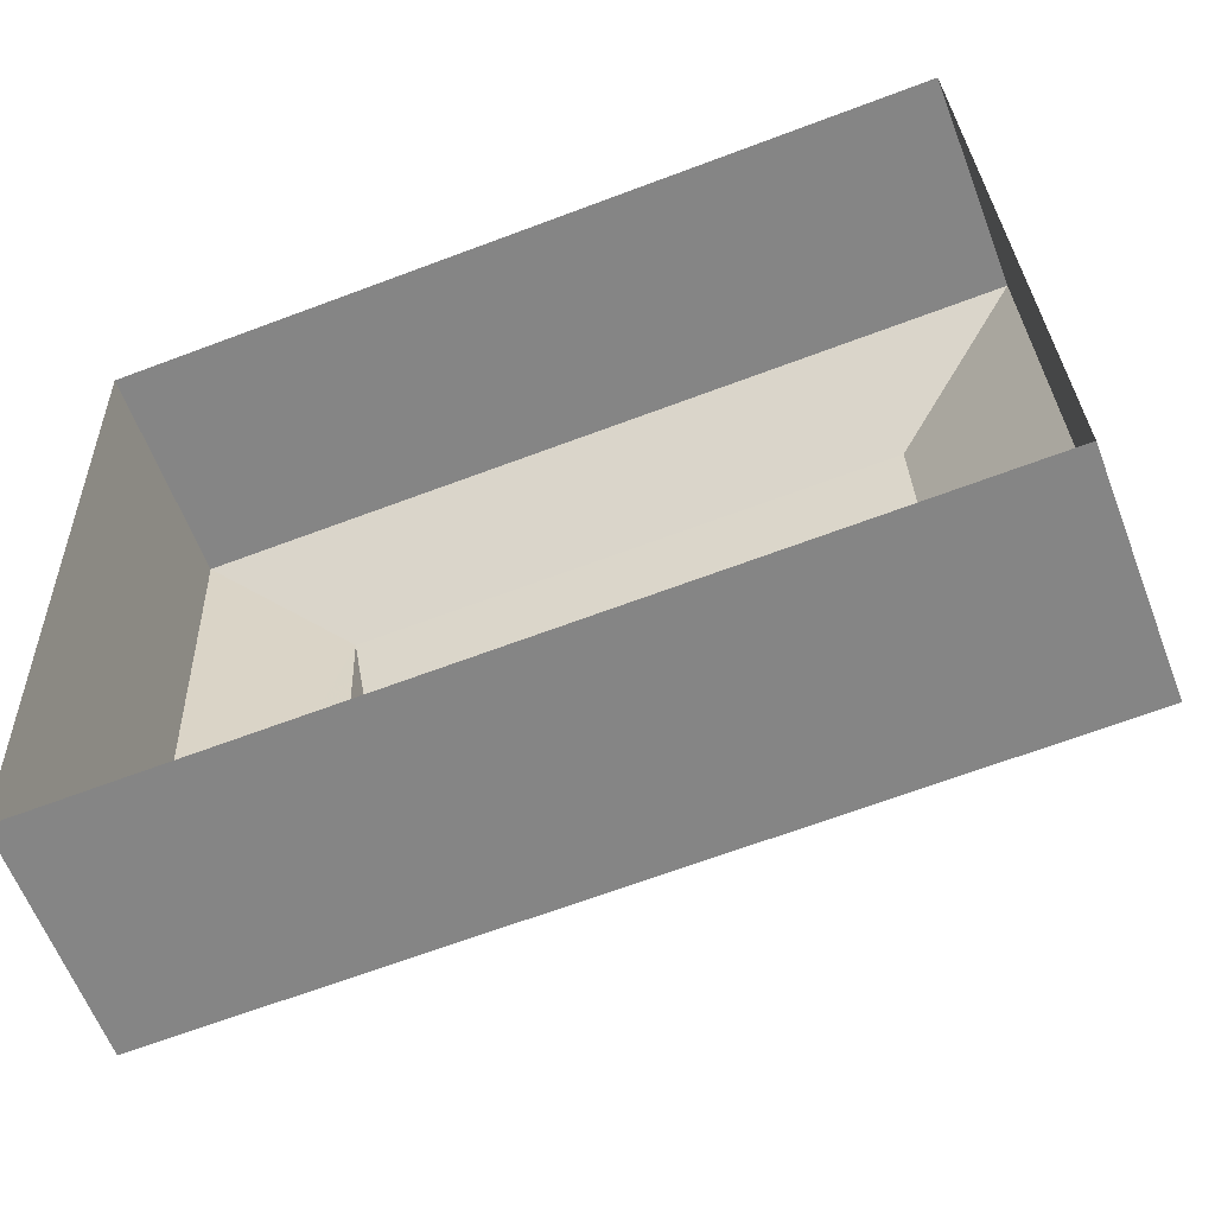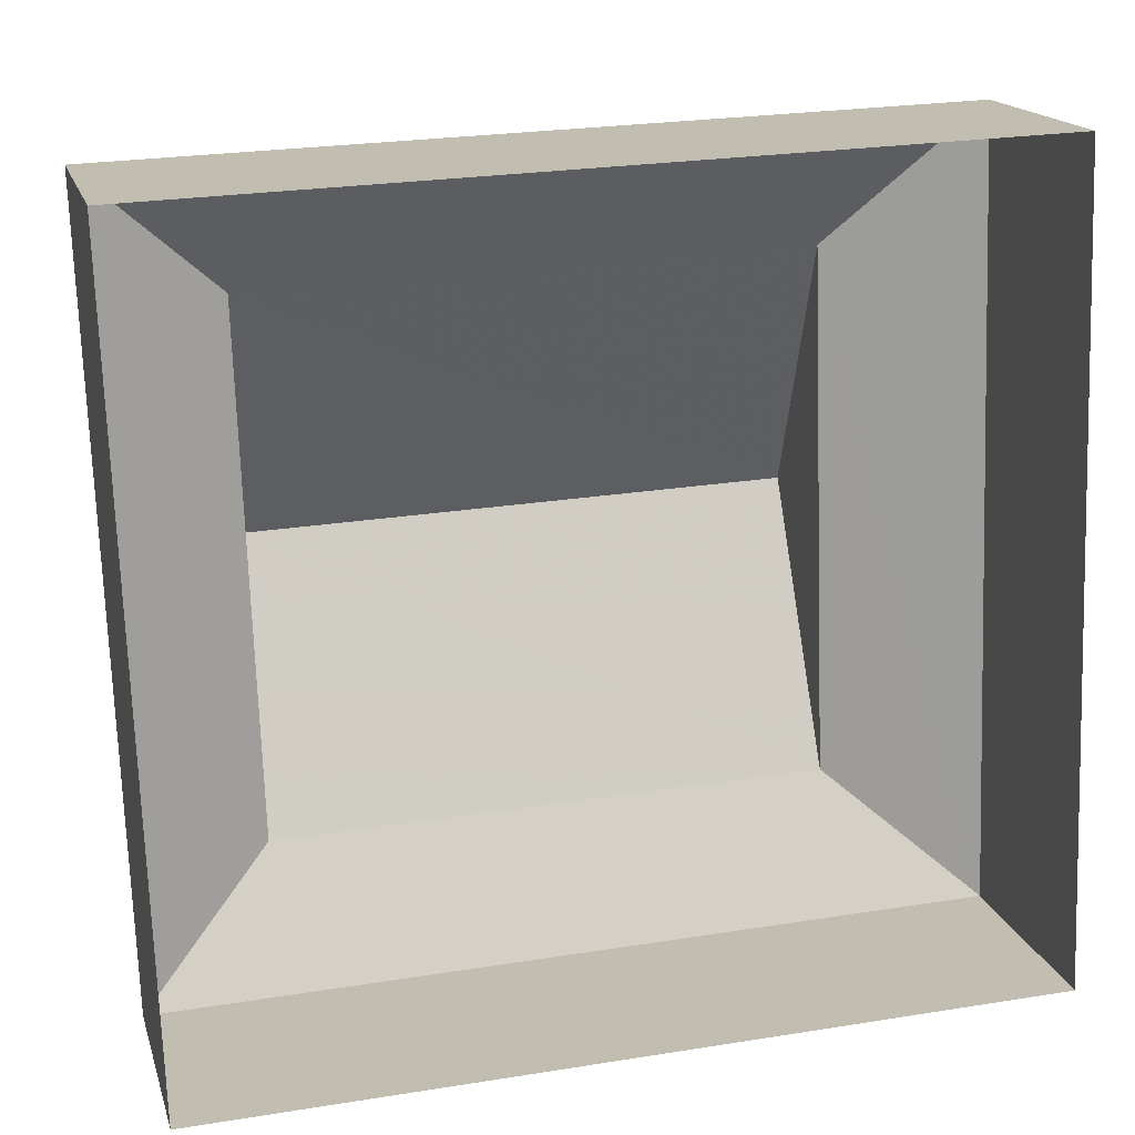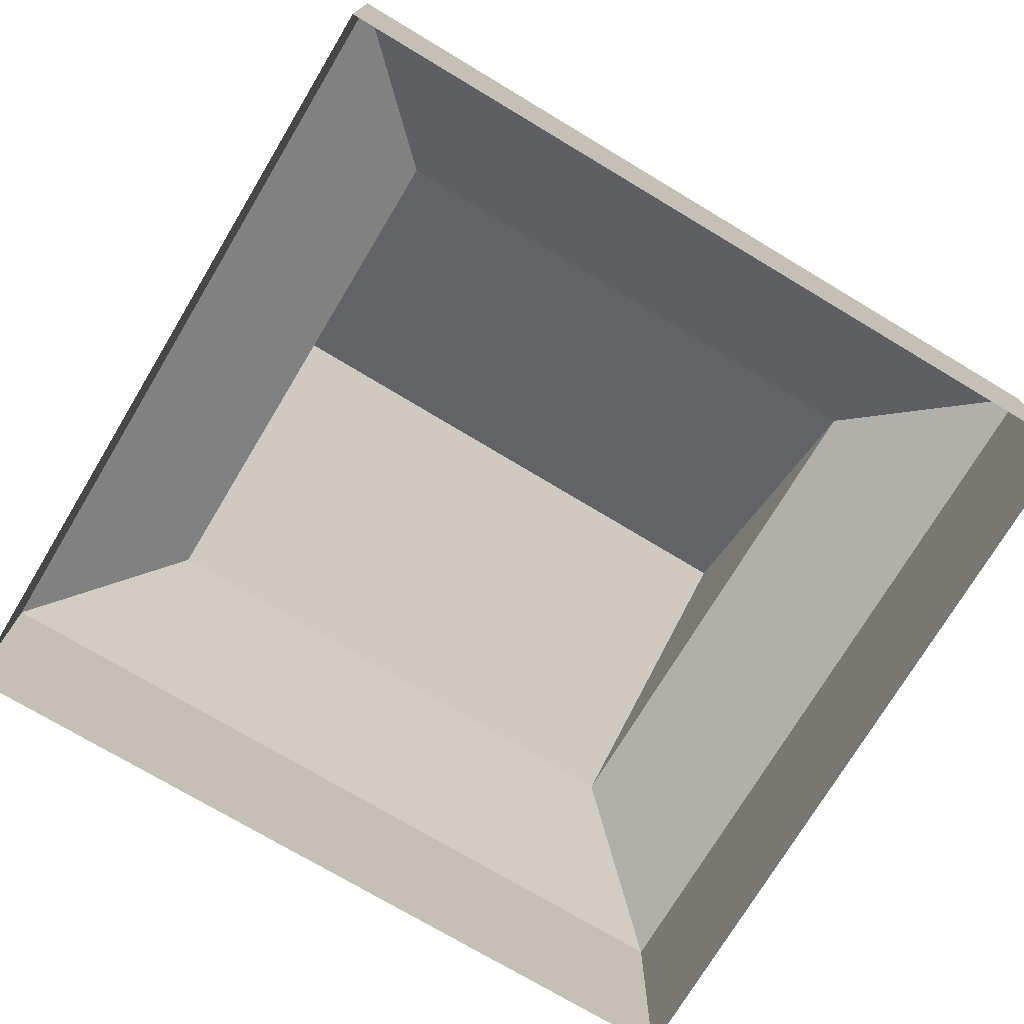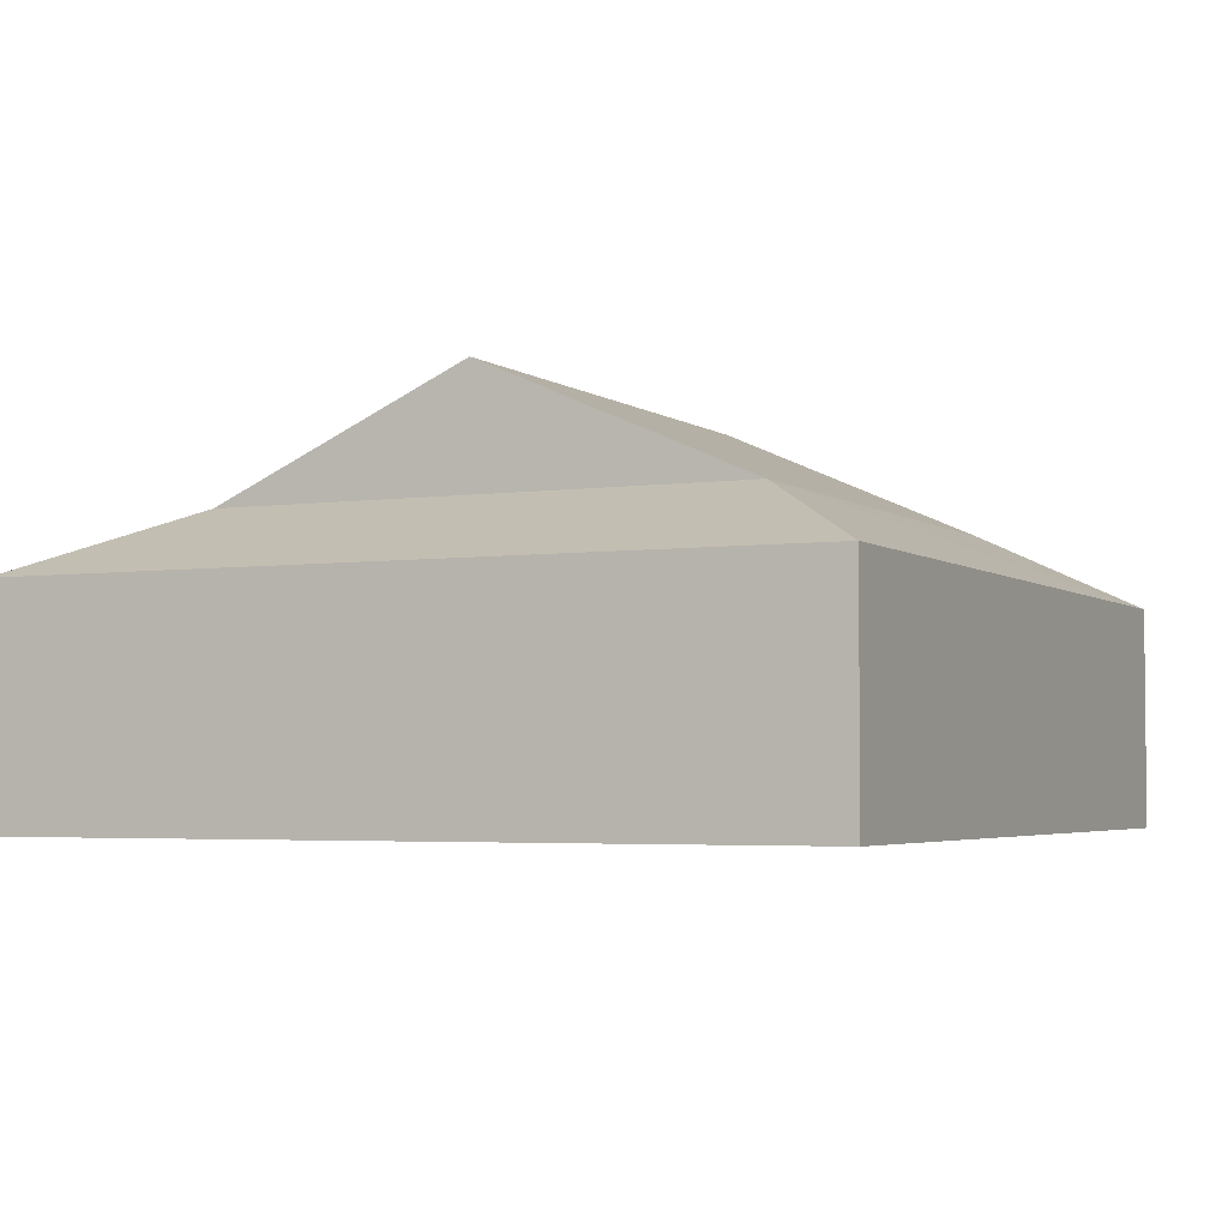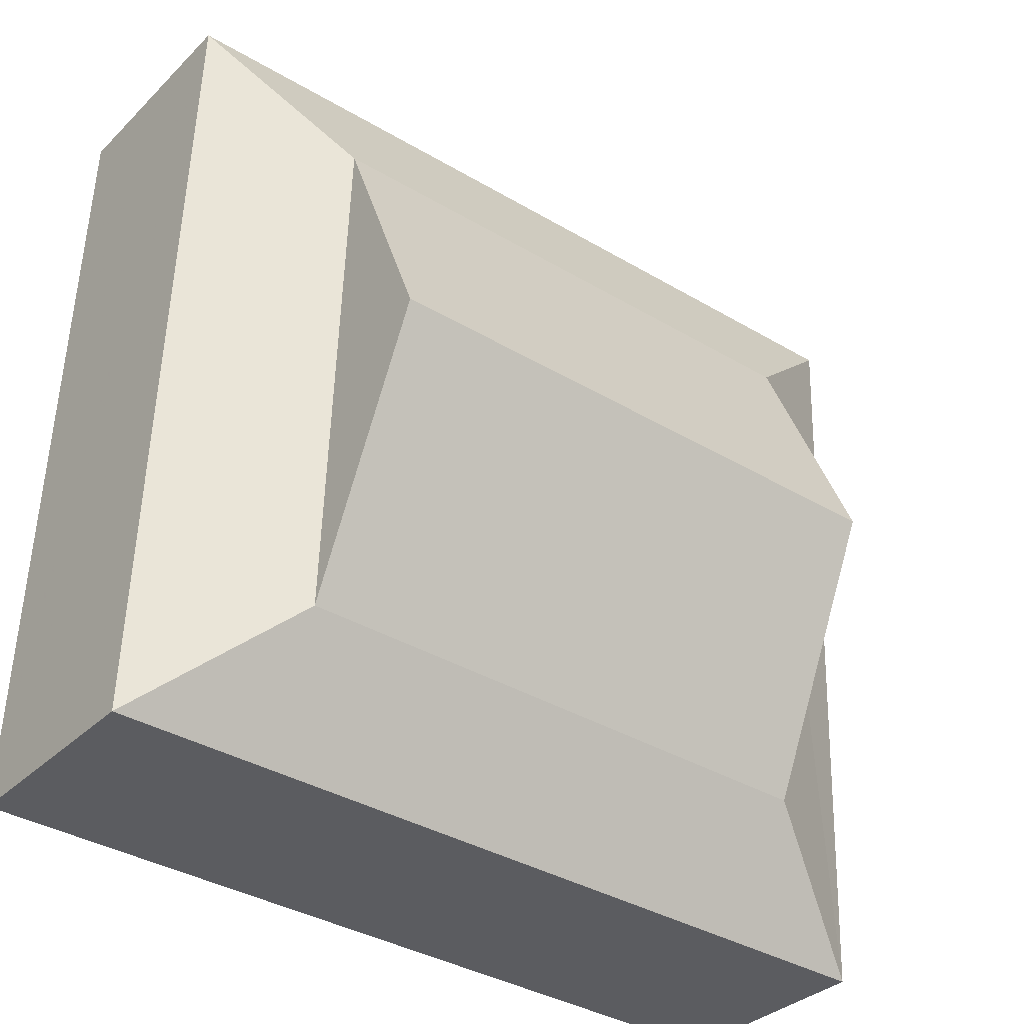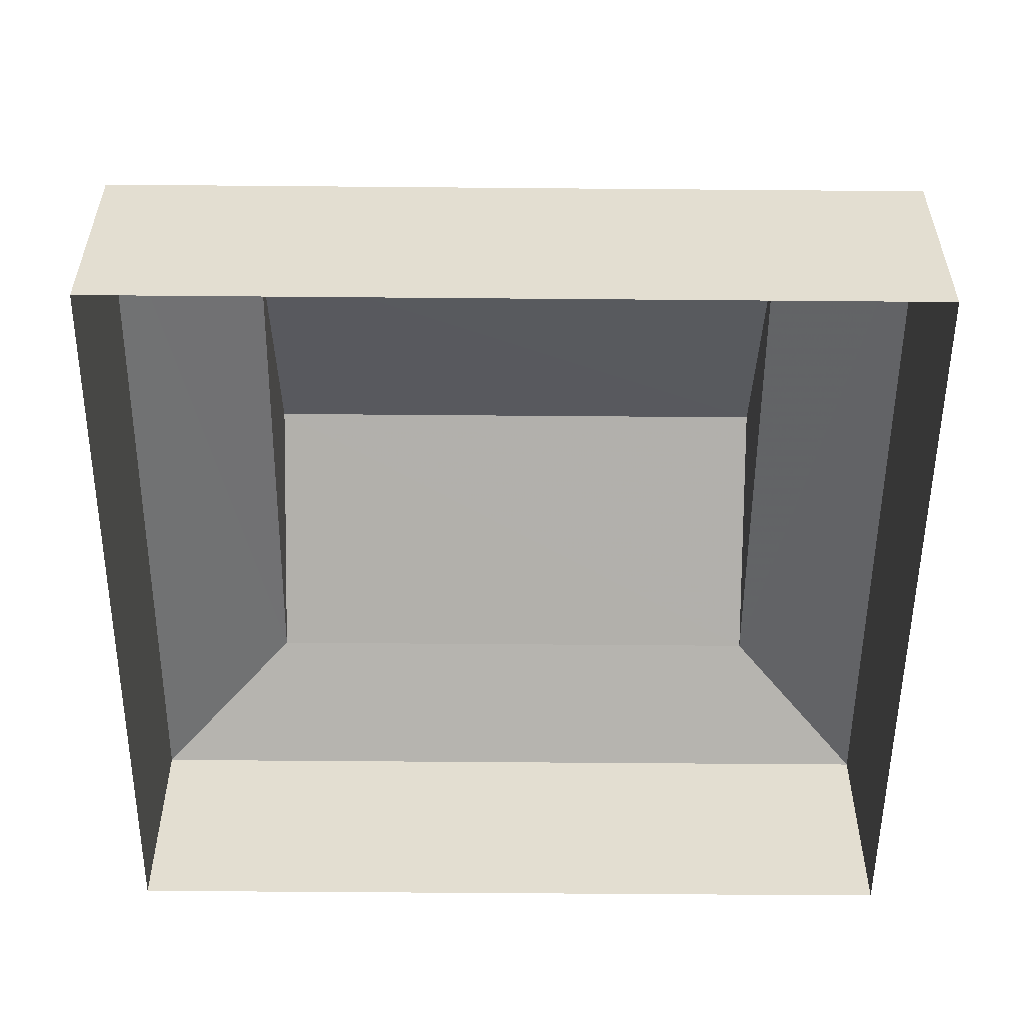
<metadata>
{"format":"obj","ext":"obj","renderer":"f3d","projection":"perspective","resolution":1024,"background":"white","views":[{"elev":-60.9,"azim":-159.4,"up":"+Y"},{"elev":16.9,"azim":165.5,"up":"+Y"},{"elev":-74.3,"azim":147.0,"up":"+Z"},{"elev":-3.7,"azim":-66.4,"up":"+Z"},{"elev":-33.6,"azim":-37.5,"up":"+Y"},{"elev":-53.9,"azim":-2.5,"up":"+Z"}]}
</metadata>
<code>
v -3.728e+05 -1.043e+05 28.18
v -3.728e+05 -1.043e+05 28.18
v -3.728e+05 -1.043e+05 28.18
v -3.728e+05 -1.043e+05 28.18
v -3.728e+05 -1.043e+05 33.96
v -3.728e+05 -1.043e+05 32.61
v -3.728e+05 -1.043e+05 33.96
v -3.728e+05 -1.043e+05 32.61
v -3.728e+05 -1.043e+05 33.96
v -3.728e+05 -1.043e+05 33.96
v -3.728e+05 -1.043e+05 36.32
v -3.728e+05 -1.043e+05 36.32
v -3.728e+05 -1.043e+05 32.61
v -3.728e+05 -1.043e+05 32.61
f 1 2 3
f 4 1 3
f 5 6 7
f 5 8 6
f 9 10 11
f 12 9 11
f 6 13 9
f 7 6 9
f 5 7 12
f 11 5 12
f 13 14 10
f 9 13 10
f 10 8 5
f 10 14 8
f 11 10 5
f 14 2 1
f 8 14 1
f 6 4 3
f 13 6 3
f 8 1 4
f 6 8 4
f 12 7 9
f 13 3 2
f 14 13 2

</code>
